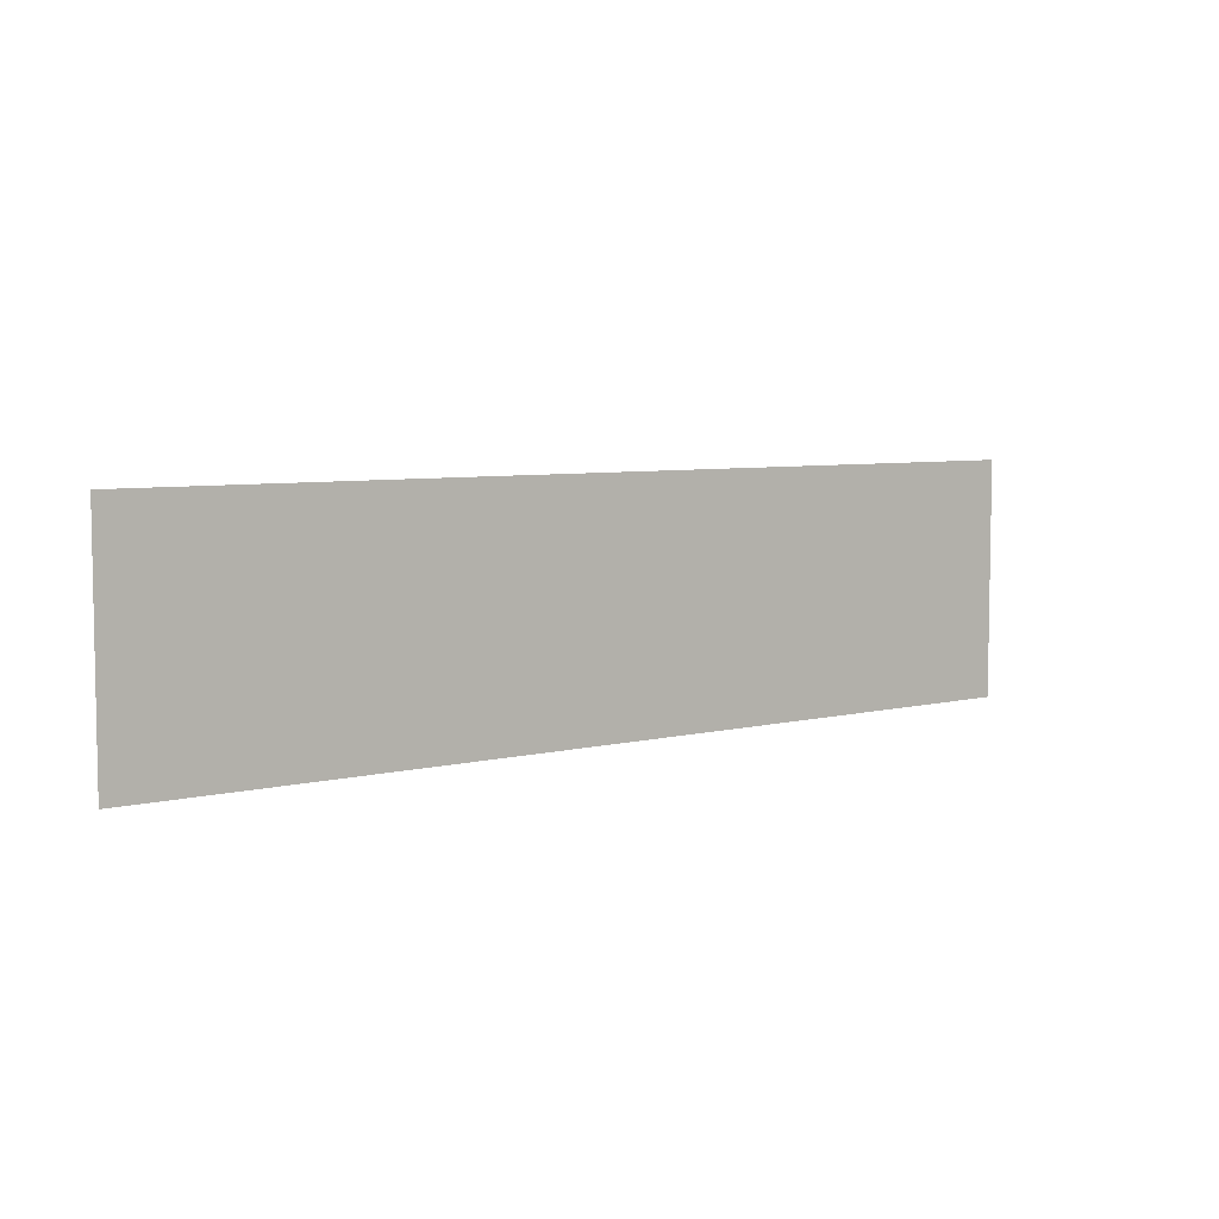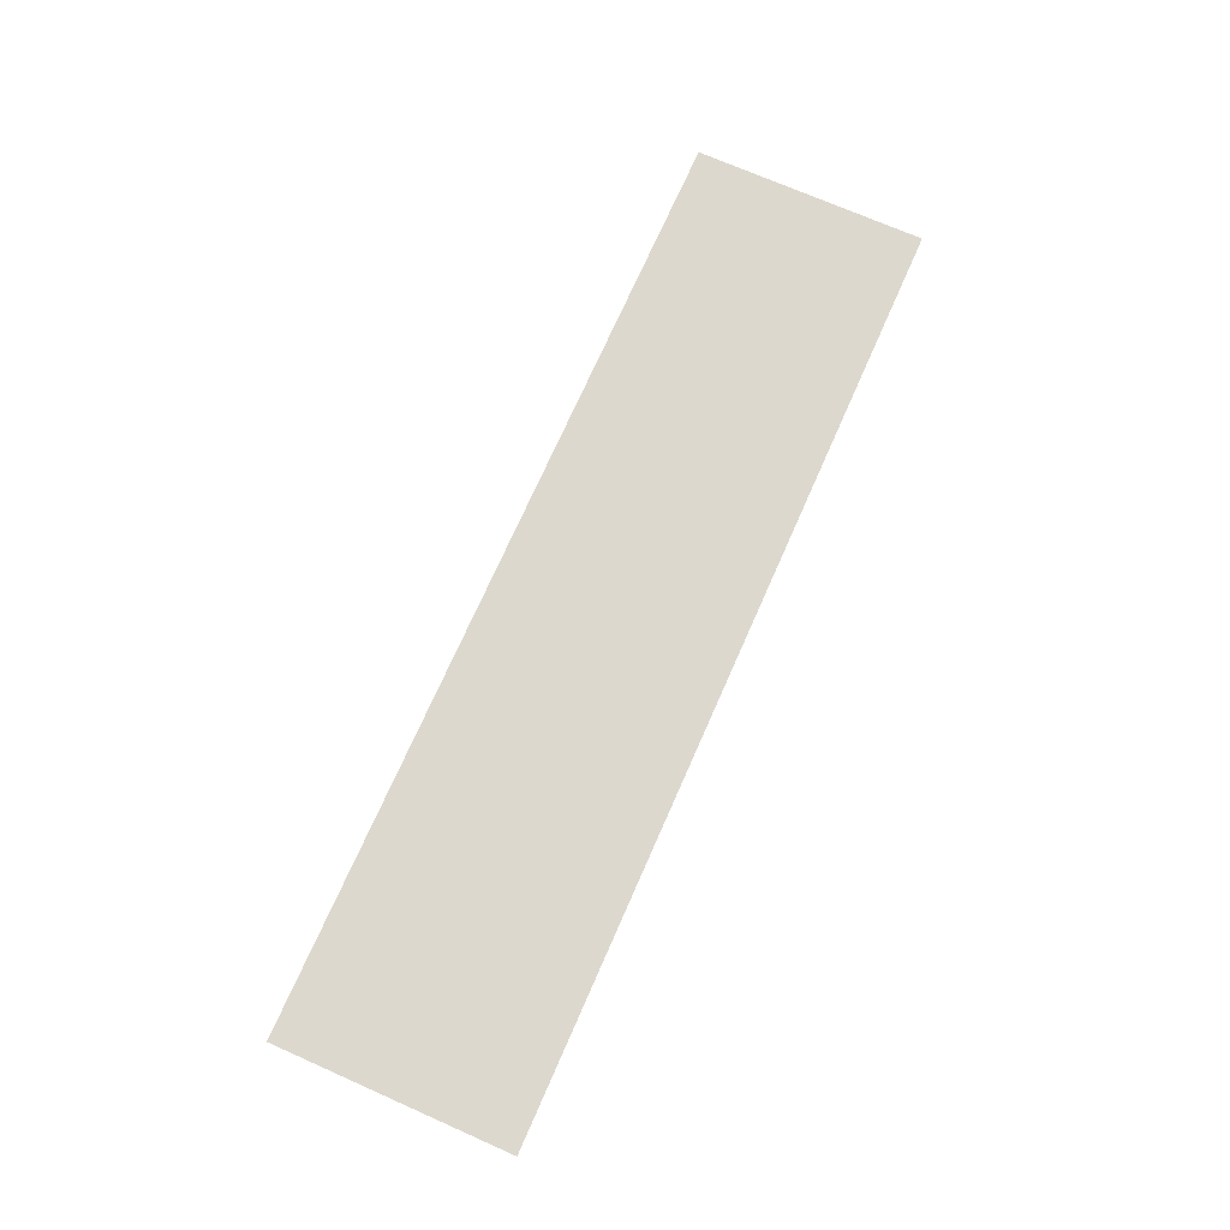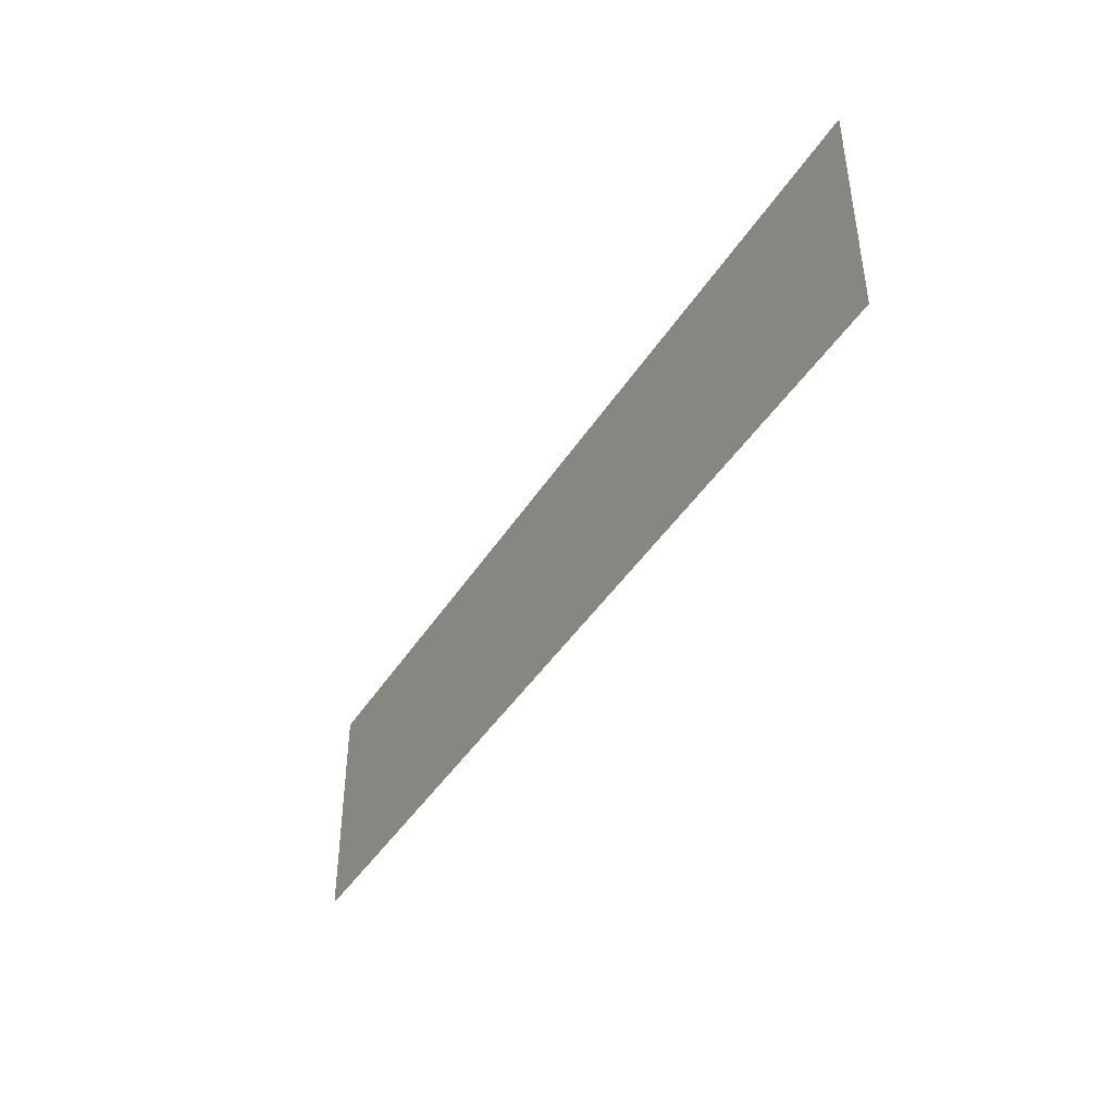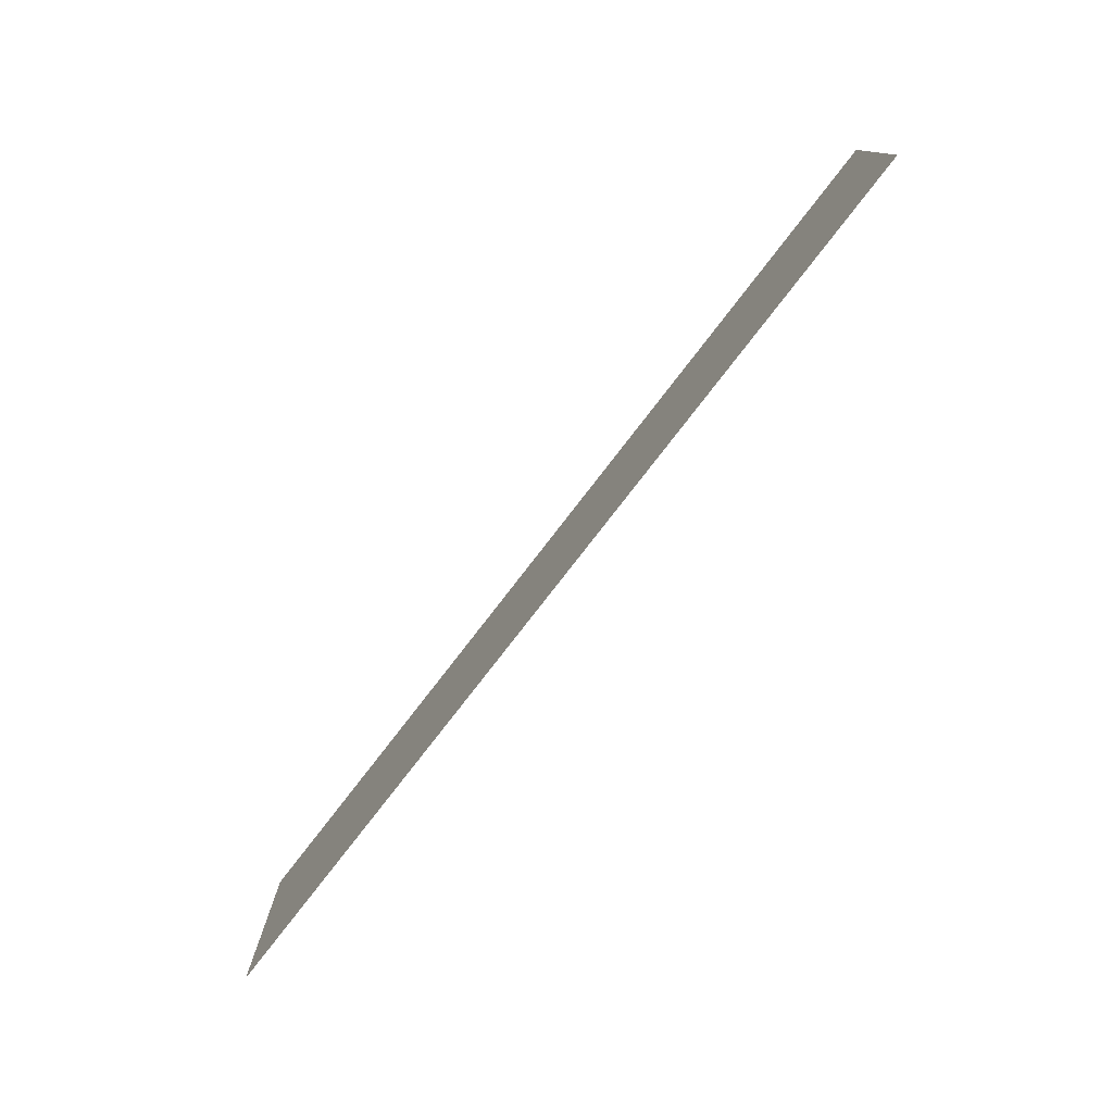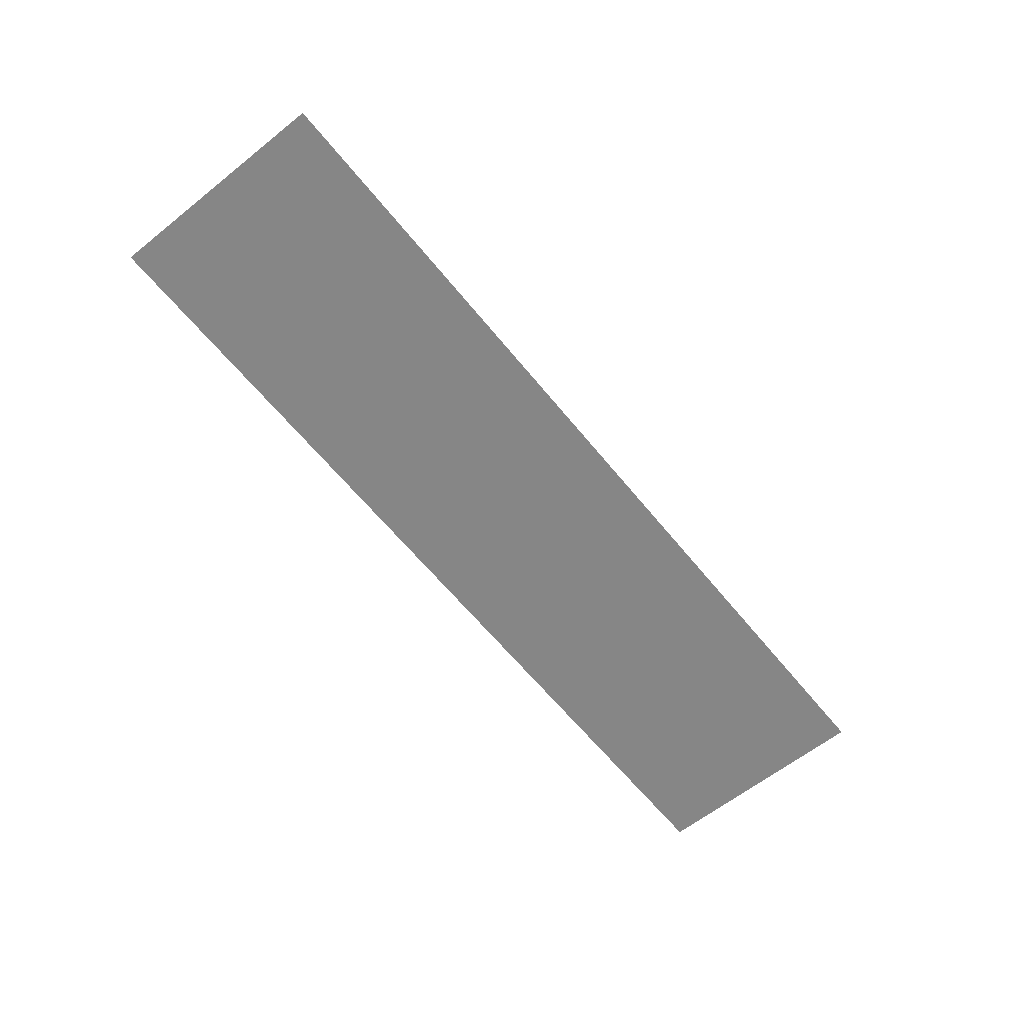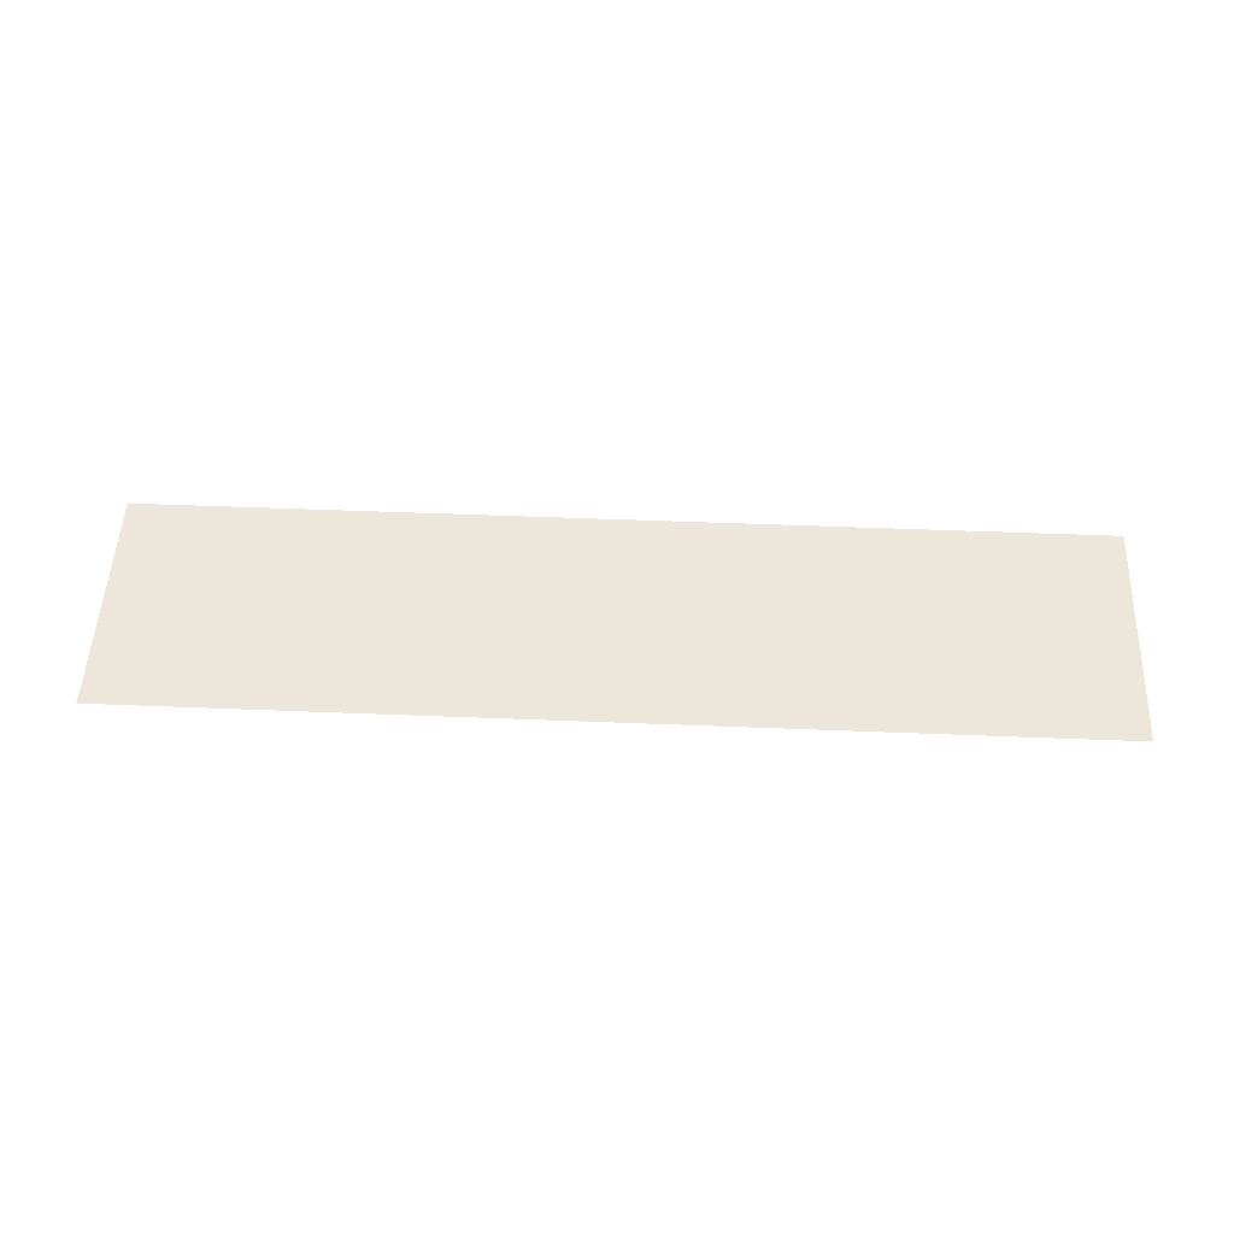
<metadata>
{"format":"obj","ext":"obj","renderer":"f3d","projection":"perspective","resolution":1024,"background":"white","views":[{"elev":6.1,"azim":-37.0,"up":"+Z"},{"elev":72.1,"azim":-66.2,"up":"+Y"},{"elev":-42.6,"azim":-119.8,"up":"+Z"},{"elev":-77.4,"azim":-127.6,"up":"+Z"},{"elev":-62.1,"azim":128.9,"up":"+Y"},{"elev":51.5,"azim":2.5,"up":"+Y"}]}
</metadata>
<code>
v -1 0 0.5
v -1 0 0
v 1 0 0
v 1 0 0.5
g poly
f 1 2 3 4

</code>
